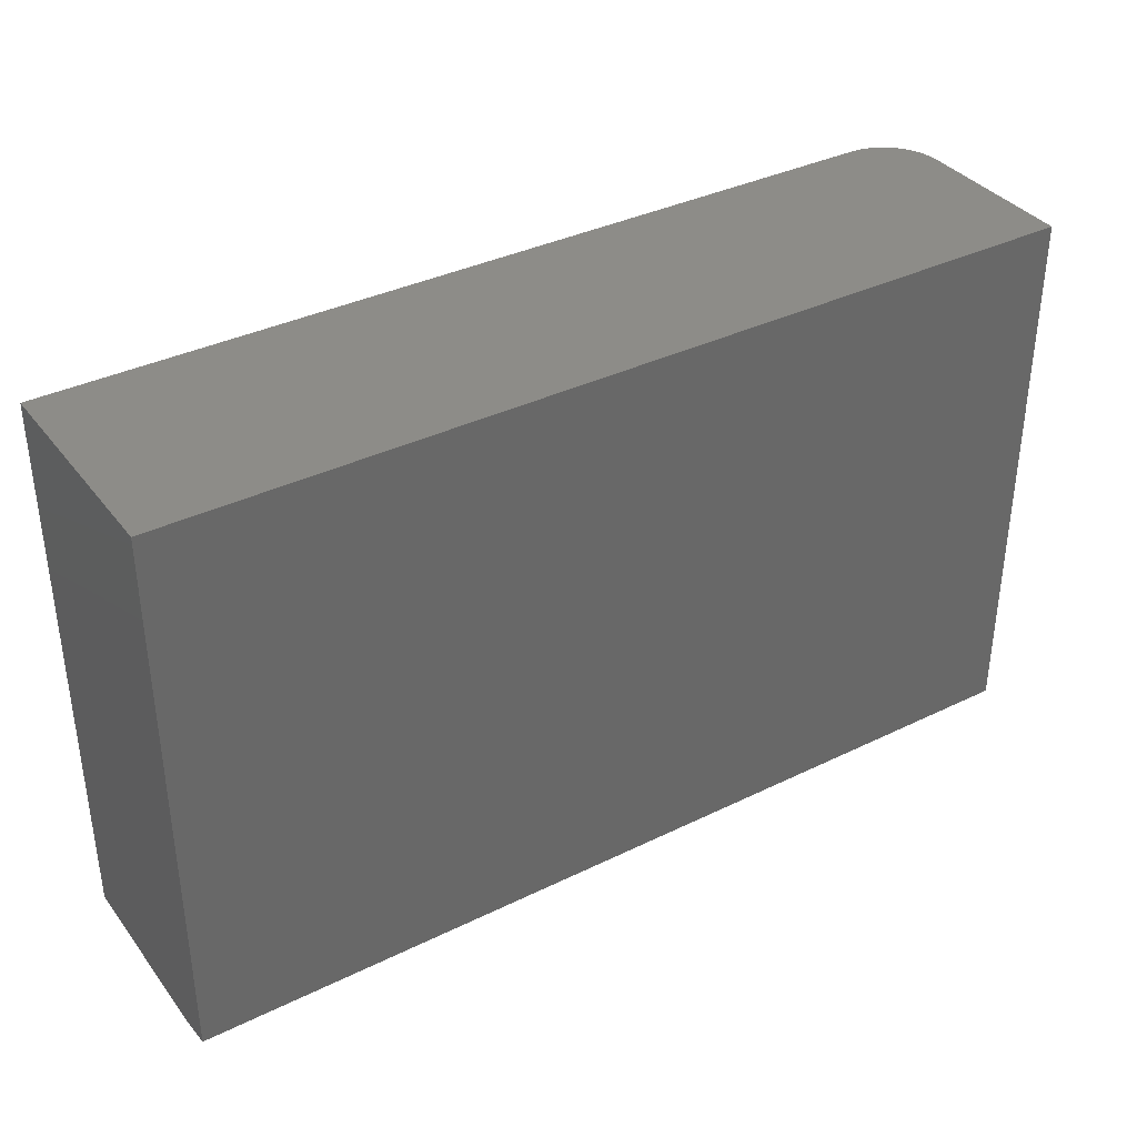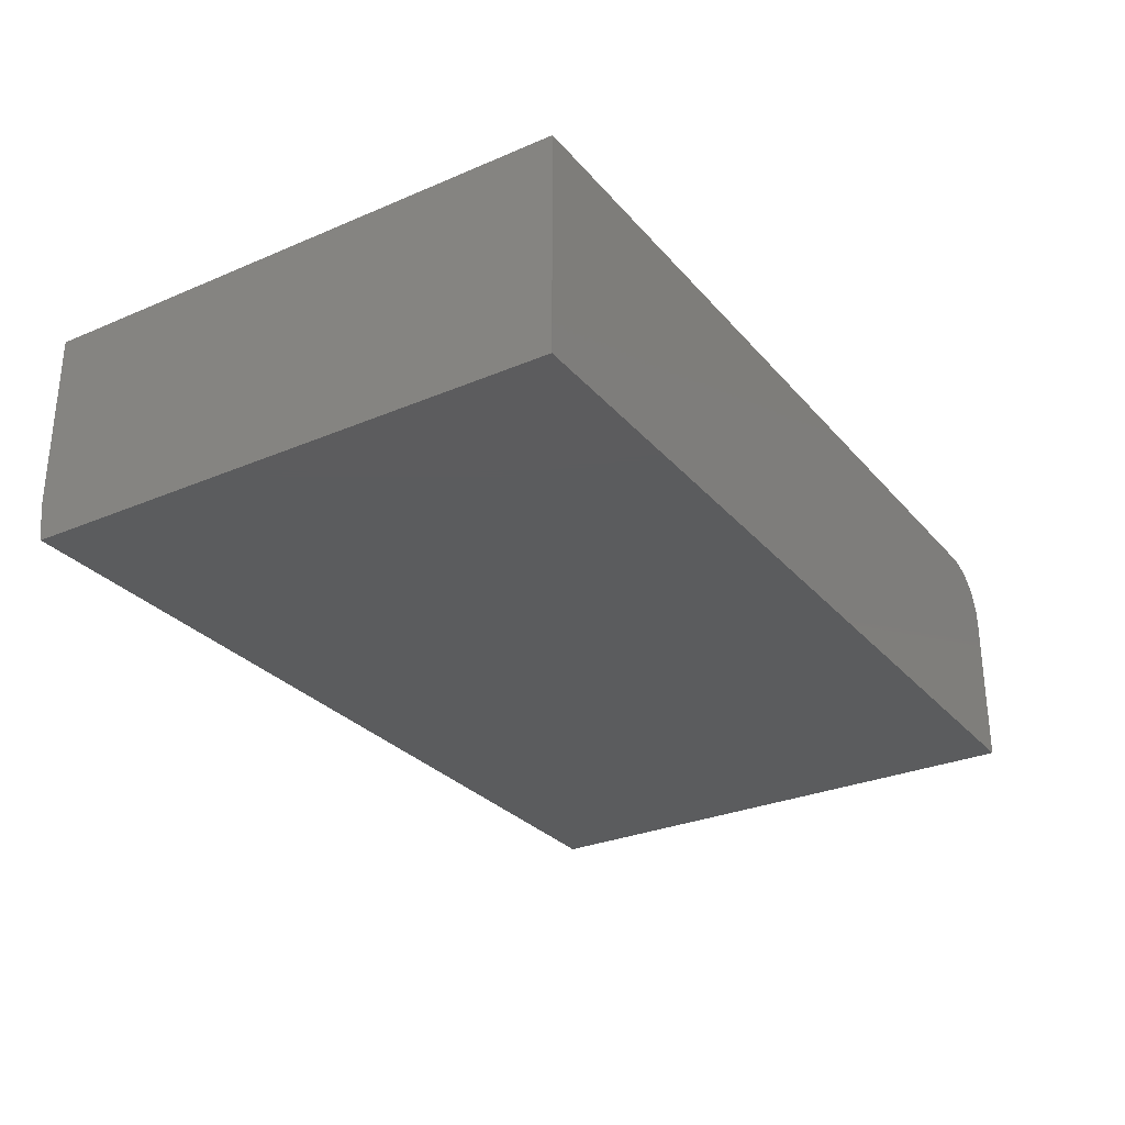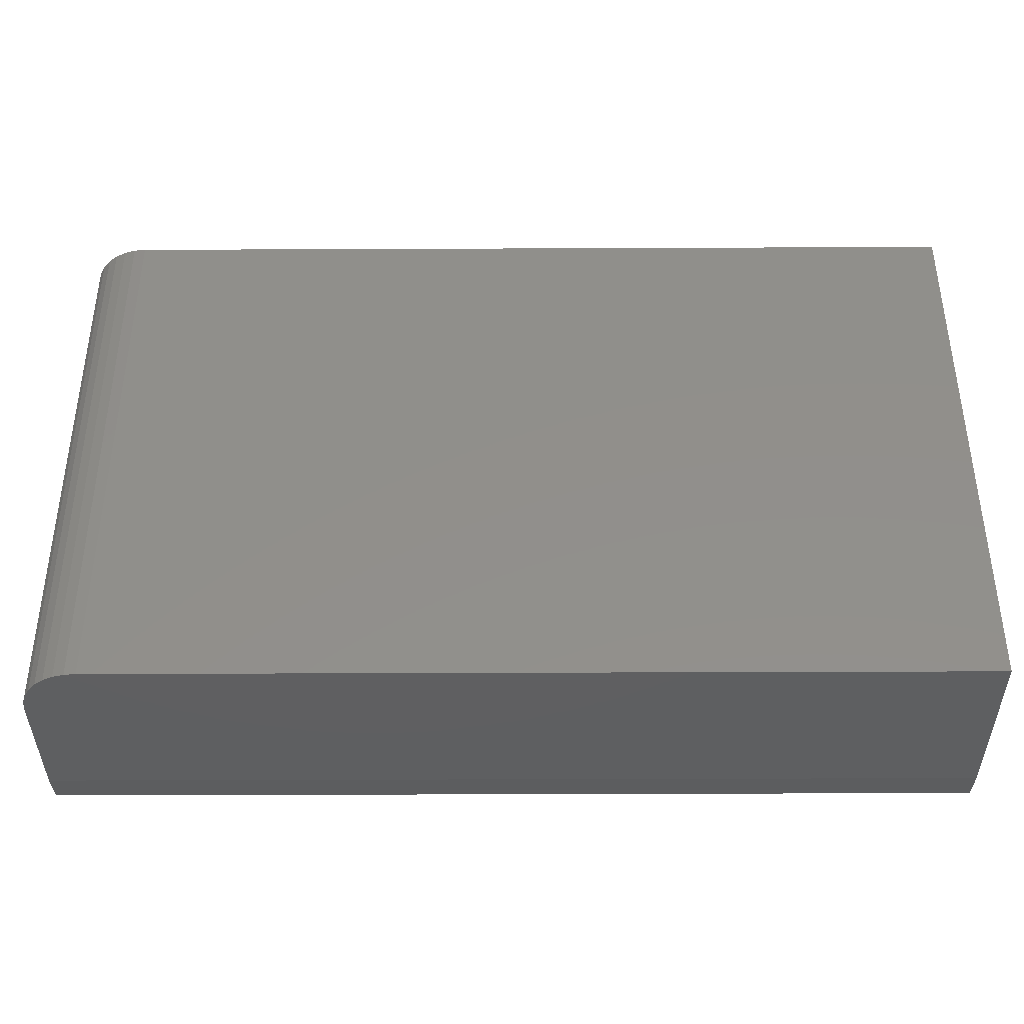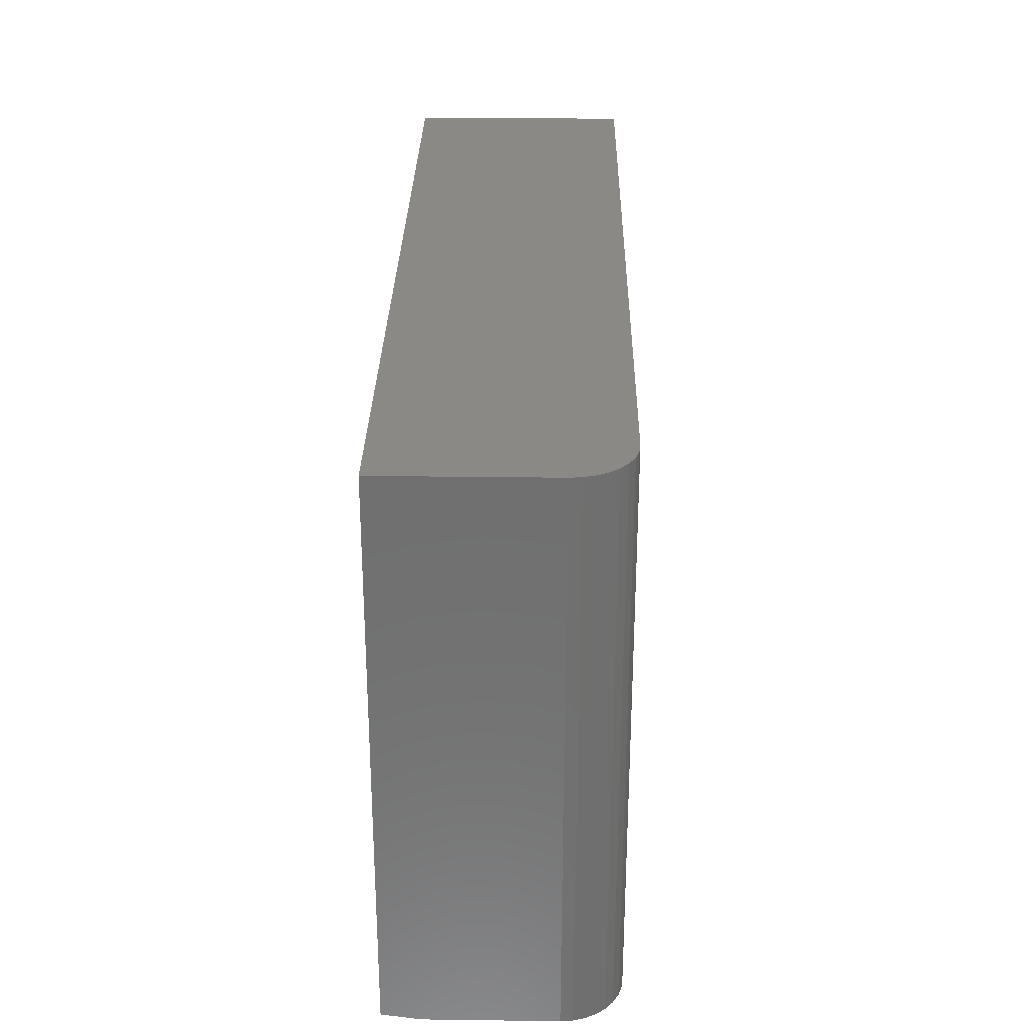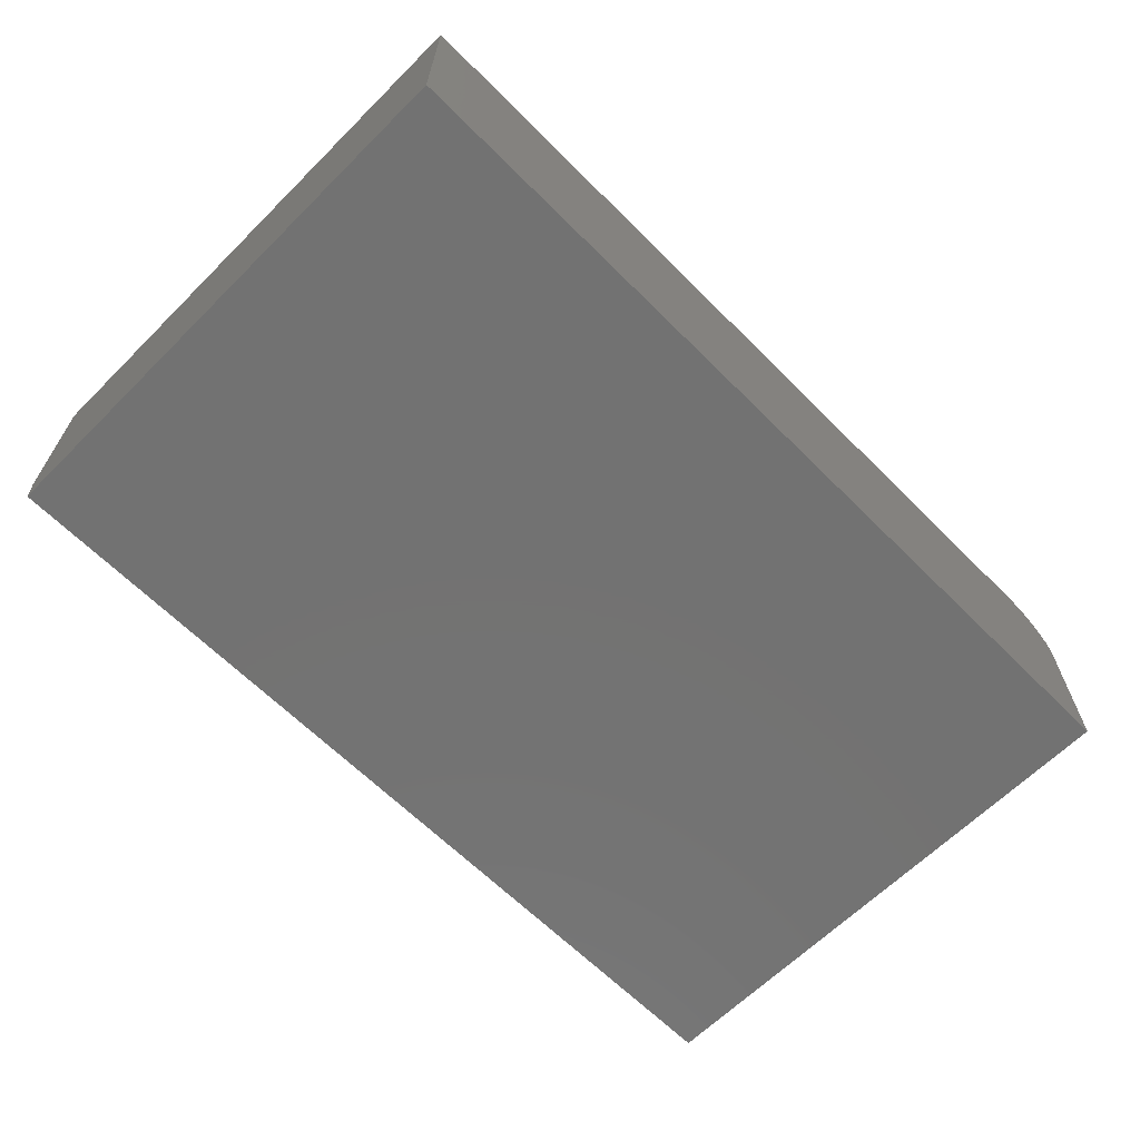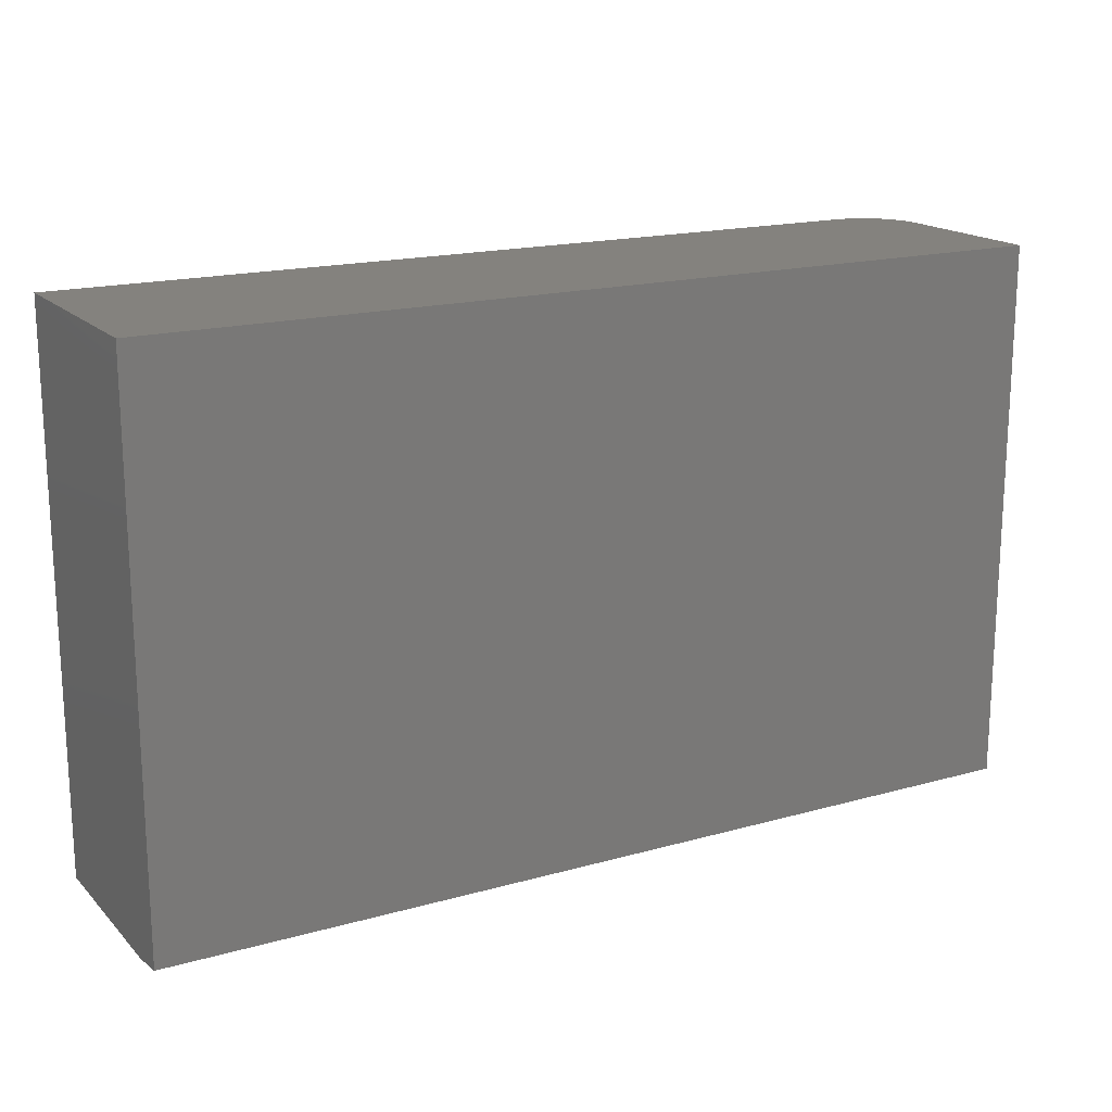
<metadata>
{"format":"stl","ext":"stl","renderer":"f3d","projection":"perspective","resolution":1024,"background":"white","views":[{"elev":36.4,"azim":-32.5,"up":"+Z"},{"elev":-29.2,"azim":-57.7,"up":"+Y"},{"elev":-39.0,"azim":-179.7,"up":"+Z"},{"elev":28.5,"azim":91.1,"up":"+Z"},{"elev":-64.5,"azim":-45.1,"up":"+Y"},{"elev":17.4,"azim":-29.1,"up":"+Z"}]}
</metadata>
<code>
# stl→obj: 26 verts, 48 faces
v 0.6016 -0.08594 0.4267
v 0.6016 -0.3281 0.4267
v 0.6016 -0.08594 -0.3984
v 0.6016 -0.3281 -0.3906
v 0.6016 -0.2734 -0.3984
v -0.75 -0.2734 -0.3984
v -0.75 0 -0.3984
v 0.5156 1.405e-16 -0.3984
v 0.5324 -0.001651 -0.3984
v 0.5485 -0.006542 -0.3984
v 0.5634 -0.01448 -0.3984
v 0.5764 -0.02517 -0.3984
v 0.5871 -0.03819 -0.3984
v 0.595 -0.05305 -0.3984
v 0.5999 -0.06917 -0.3984
v -0.75 4.581e-17 0.4267
v 0.5156 1.863e-16 0.4267
v 0.5999 -0.06917 0.4267
v -0.75 -0.3281 0.4267
v 0.595 -0.05305 0.4267
v 0.5871 -0.03819 0.4267
v 0.5764 -0.02517 0.4267
v 0.5634 -0.01448 0.4267
v 0.5485 -0.006542 0.4267
v 0.5324 -0.001651 0.4267
v -0.75 -0.3281 -0.3906
f 1 2 3
f 3 2 4
f 3 4 5
f 5 6 7
f 5 7 8
f 5 8 9
f 5 9 10
f 5 10 11
f 5 11 12
f 5 12 13
f 5 13 14
f 5 14 15
f 5 15 3
f 7 16 8
f 8 16 17
f 1 18 2
f 17 16 19
f 17 19 2
f 17 2 18
f 17 18 20
f 17 20 21
f 17 21 22
f 17 22 23
f 17 23 24
f 17 24 25
f 8 17 9
f 9 17 25
f 9 25 10
f 10 25 24
f 10 24 11
f 11 24 23
f 11 23 12
f 12 23 22
f 12 22 13
f 13 22 21
f 13 21 14
f 14 21 20
f 14 20 15
f 15 20 18
f 15 18 3
f 3 18 1
f 26 4 19
f 19 4 2
f 19 16 26
f 26 16 7
f 26 7 6
f 4 26 5
f 5 26 6

</code>
